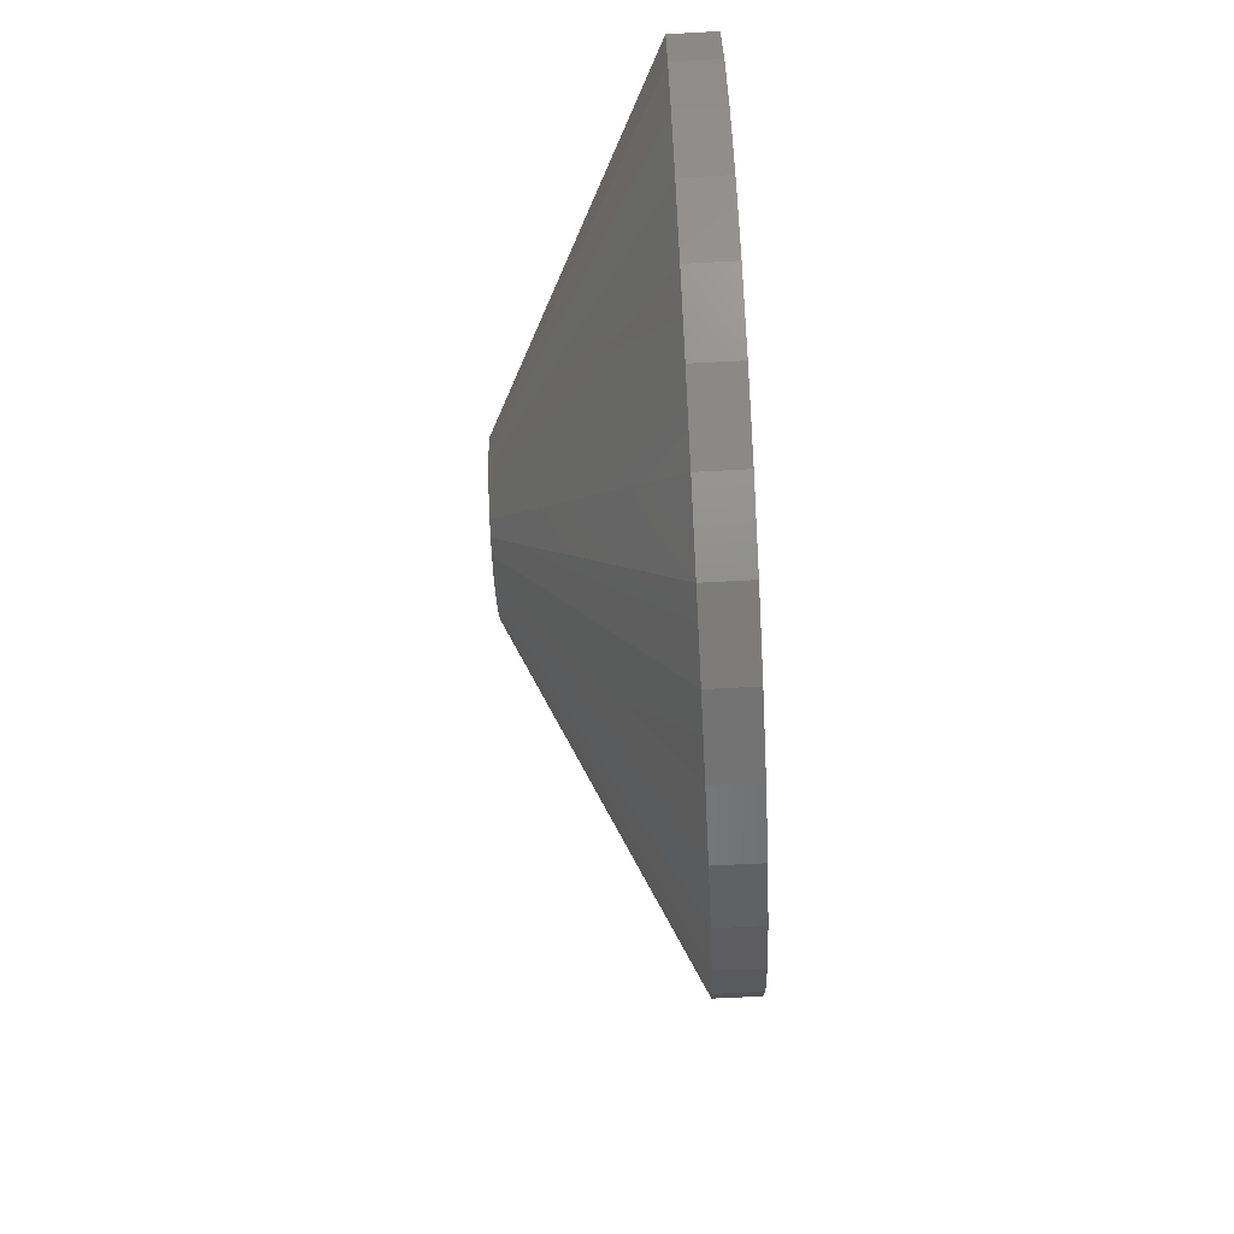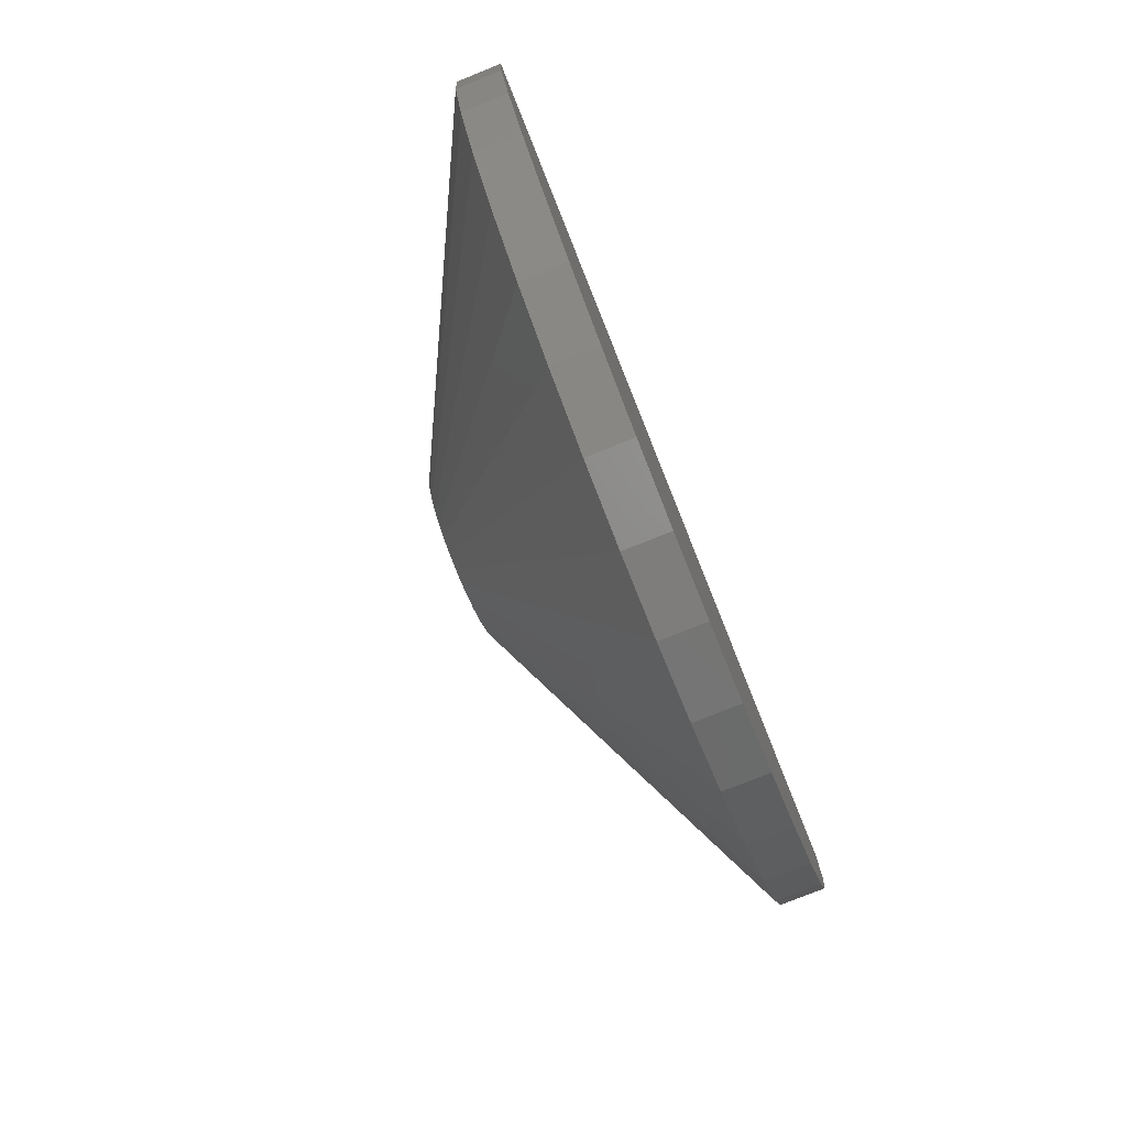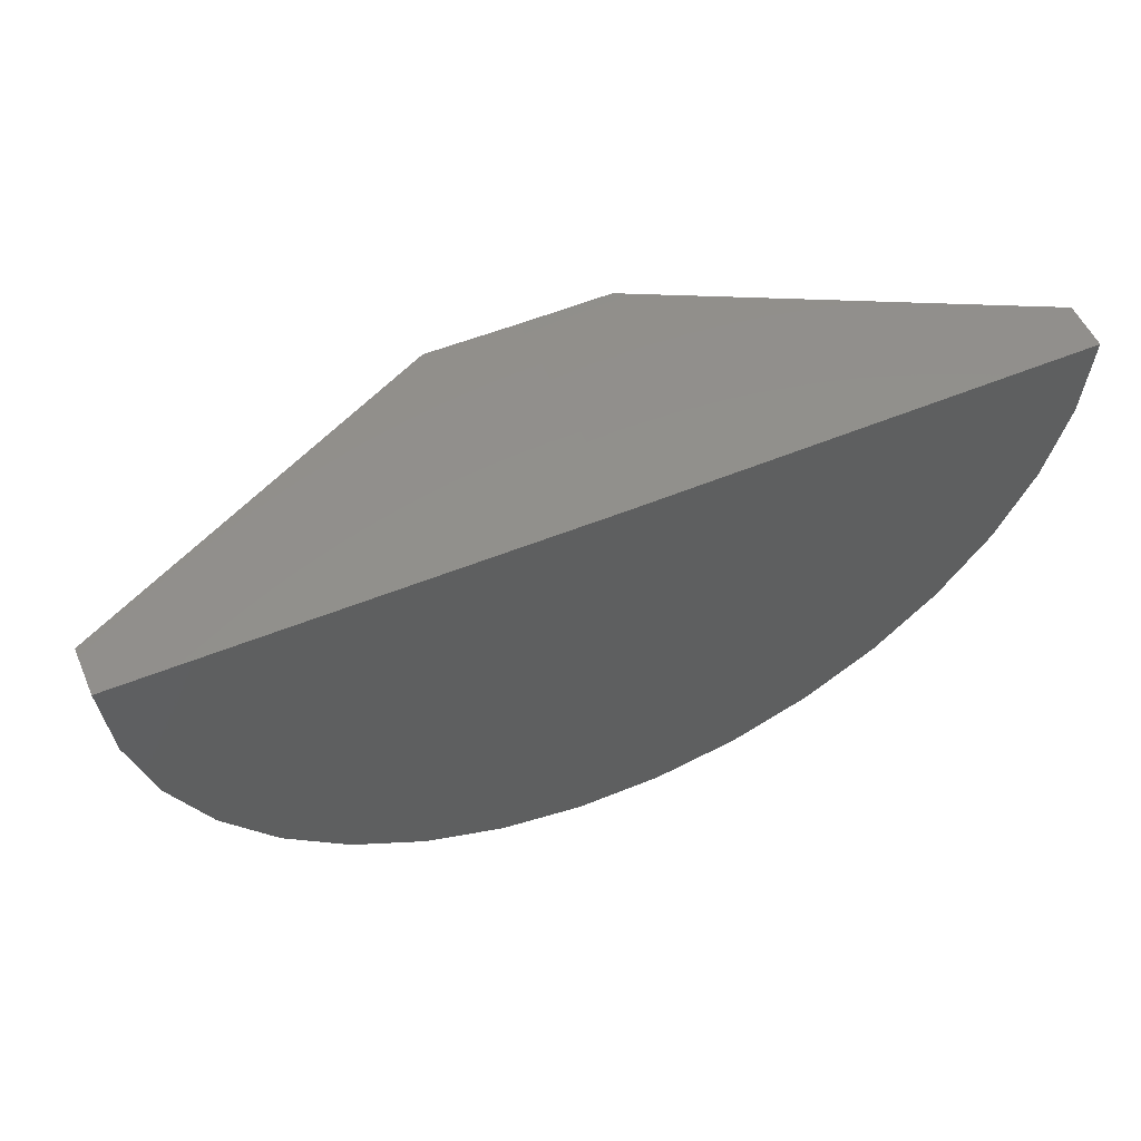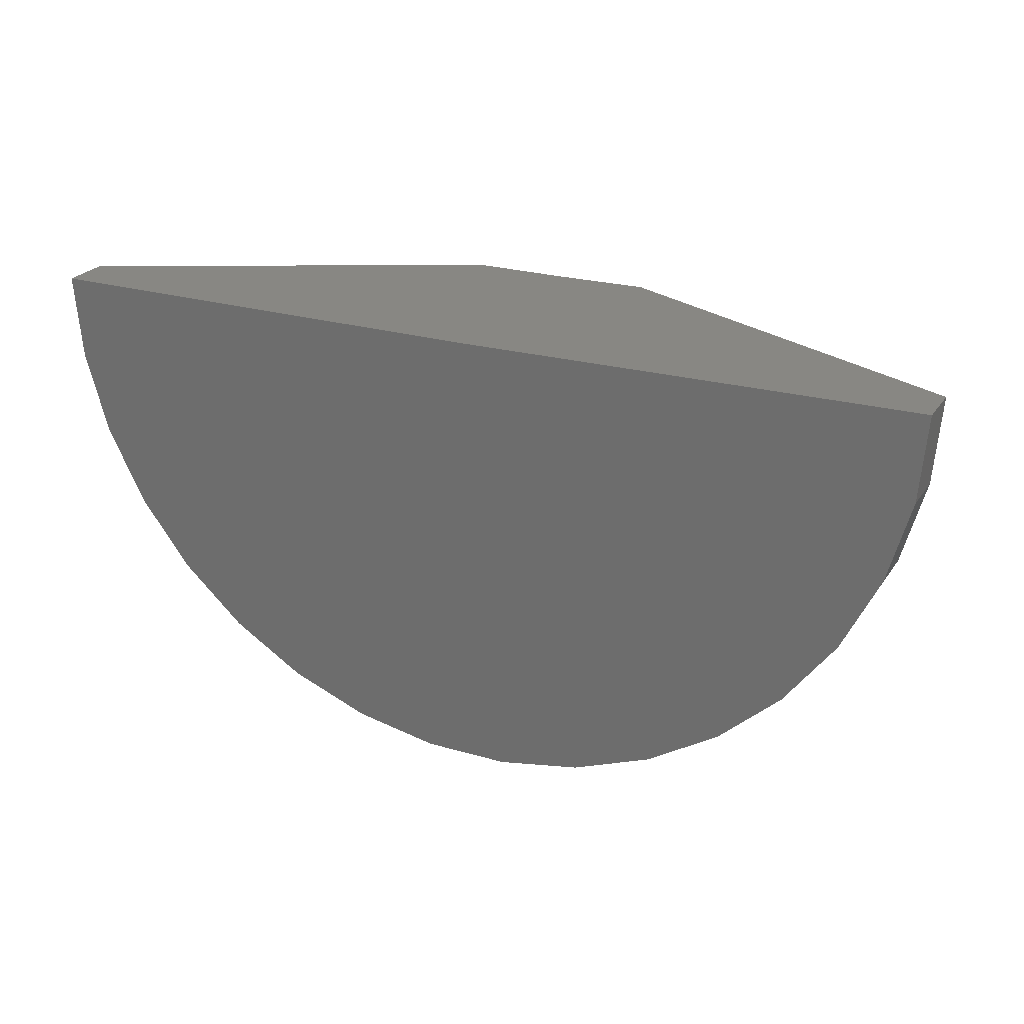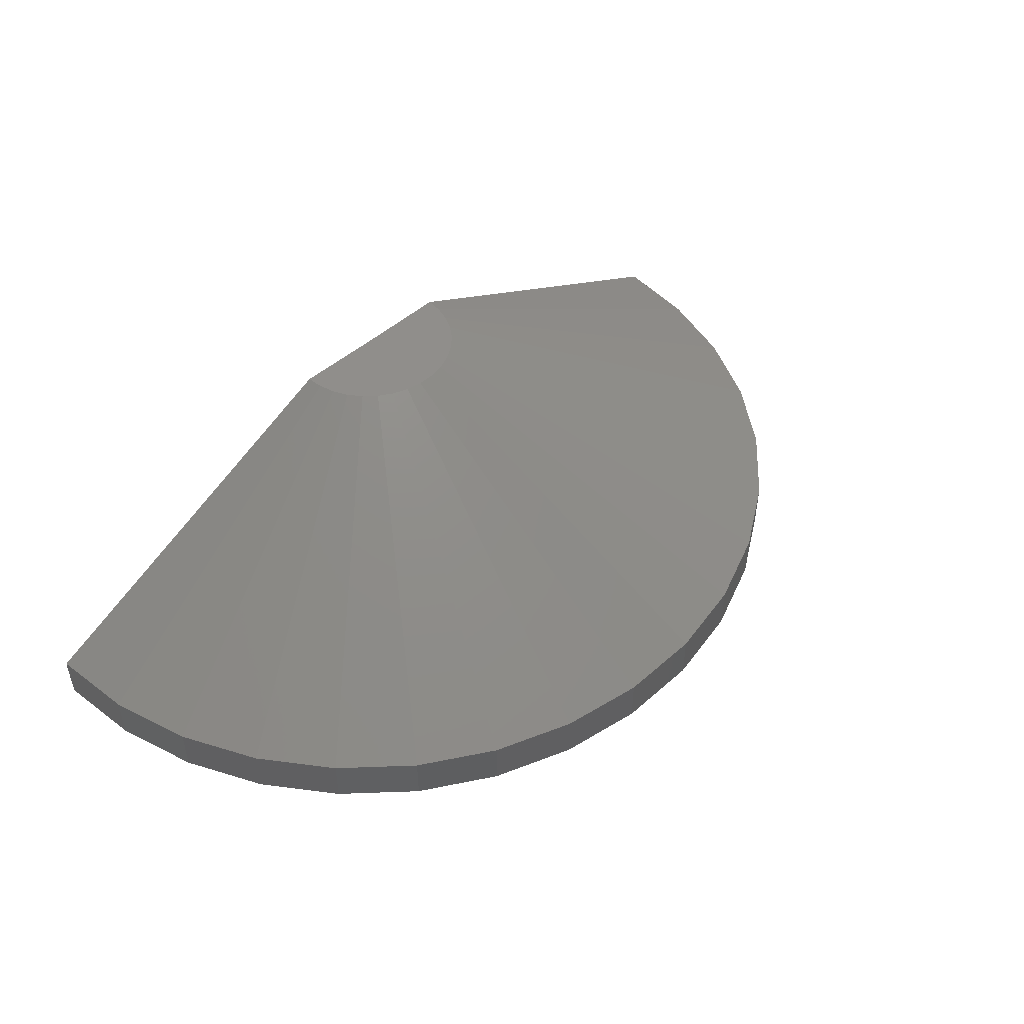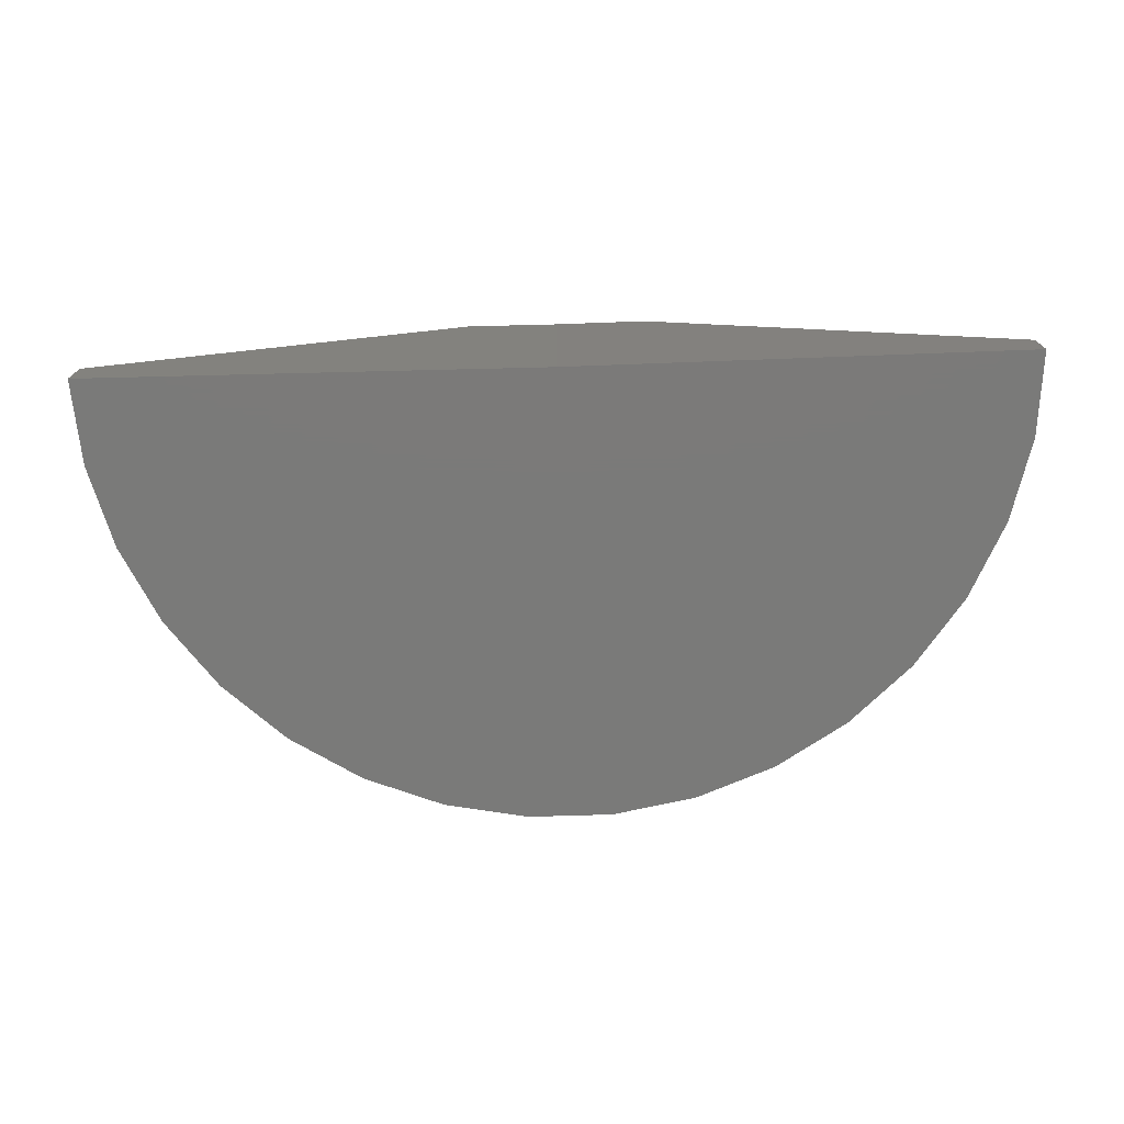
<metadata>
{"format":"stl","ext":"stl","renderer":"f3d","projection":"perspective","resolution":1024,"background":"white","views":[{"elev":-65.6,"azim":93.1,"up":"+Y"},{"elev":-77.4,"azim":111.9,"up":"+Y"},{"elev":53.4,"azim":156.5,"up":"+Y"},{"elev":24.6,"azim":-154.0,"up":"+Y"},{"elev":47.9,"azim":-45.2,"up":"+Z"},{"elev":-73.3,"azim":-178.6,"up":"+Z"}]}
</metadata>
<code>
# stl→obj: 56 verts, 108 faces
v -0.5938 0 -0.2891
v -1.937 0.01655 -0.2891
v -0.5938 3.769e-17 0.3899
v -1.937 0.01655 -0.1476
v -0.8625 0.003311 0.3899
v -0.325 6.753e-17 0.3899
v 0.75 1.57e-16 -0.1476
v 0.75 1.492e-16 -0.2891
v -0.6692 -0.258 0.3899
v -0.6203 -0.2674 0.3899
v -0.5705 -0.2677 0.3899
v -0.8585 -0.04632 0.3899
v -0.8454 -0.09435 0.3899
v -0.3433 -0.09745 0.3899
v -0.3296 -0.04957 0.3899
v -0.5215 -0.2589 0.3899
v -0.475 -0.2411 0.3899
v -0.7155 -0.2396 0.3899
v -0.4326 -0.2151 0.3899
v -0.7576 -0.2131 0.3899
v -0.3957 -0.1816 0.3899
v -0.7941 -0.1792 0.3899
v -0.3656 -0.142 0.3899
v -0.8237 -0.1392 0.3899
v 0.2121 -1.075 -0.1476
v 0.3967 -0.9082 -0.1476
v 0.5472 -0.7099 -0.1476
v 0.6586 -0.4872 -0.1476
v 0.7269 -0.2479 -0.1476
v -1.413 -1.065 -0.1476
v -1.595 -0.8959 -0.1476
v -1.743 -0.6958 -0.1476
v -1.852 -0.4718 -0.1476
v -1.917 -0.2316 -0.1476
v -2.51e-05 -1.205 -0.1476
v -0.2326 -1.294 -0.1476
v -0.4775 -1.339 -0.1476
v -0.7265 -1.337 -0.1476
v -1.202 -1.198 -0.1476
v -0.9708 -1.29 -0.1476
v -1.917 -0.2316 -0.2891
v -1.852 -0.4718 -0.2891
v -1.743 -0.6958 -0.2891
v -1.595 -0.8959 -0.2891
v -1.413 -1.065 -0.2891
v -1.202 -1.198 -0.2891
v -0.9708 -1.29 -0.2891
v -0.7265 -1.337 -0.2891
v -0.4775 -1.339 -0.2891
v -0.2326 -1.294 -0.2891
v -2.51e-05 -1.205 -0.2891
v 0.2121 -1.075 -0.2891
v 0.3967 -0.9082 -0.2891
v 0.5472 -0.7099 -0.2891
v 0.6586 -0.4872 -0.2891
v 0.7269 -0.2479 -0.2891
f 1 2 3
f 3 2 4
f 3 4 5
f 6 7 3
f 3 7 8
f 3 8 1
f 9 10 11
f 12 13 14
f 12 14 15
f 12 15 6
f 12 6 3
f 12 3 5
f 11 16 9
f 9 16 17
f 9 17 18
f 18 17 19
f 18 19 20
f 20 19 21
f 20 21 22
f 22 21 23
f 22 23 24
f 24 23 14
f 24 14 13
f 19 25 21
f 21 25 26
f 21 26 23
f 23 26 27
f 23 27 14
f 14 27 28
f 14 28 15
f 15 28 29
f 15 29 6
f 6 29 7
f 30 20 31
f 31 20 22
f 31 22 32
f 32 22 24
f 32 24 33
f 33 24 13
f 33 13 34
f 34 13 12
f 34 12 4
f 4 12 5
f 25 19 35
f 35 19 17
f 35 17 36
f 36 17 16
f 36 16 37
f 37 16 11
f 37 11 38
f 20 30 18
f 18 30 39
f 18 39 9
f 9 39 40
f 9 40 10
f 10 40 38
f 10 38 11
f 4 2 34
f 34 2 41
f 34 41 33
f 33 41 42
f 33 42 32
f 32 42 43
f 32 43 31
f 31 43 44
f 31 44 30
f 30 44 45
f 30 45 39
f 39 45 46
f 39 46 40
f 40 46 47
f 40 47 38
f 38 47 48
f 38 48 37
f 37 48 49
f 37 49 36
f 36 49 50
f 36 50 35
f 35 50 51
f 35 51 25
f 25 51 52
f 25 52 26
f 26 52 53
f 26 53 27
f 27 53 54
f 27 54 28
f 28 54 55
f 28 55 29
f 29 55 56
f 29 56 7
f 7 56 8
f 41 2 1
f 41 1 8
f 41 8 56
f 41 56 55
f 41 55 42
f 49 48 50
f 50 48 47
f 50 47 51
f 51 47 46
f 51 46 52
f 52 46 45
f 52 45 53
f 53 45 44
f 53 44 54
f 54 44 43
f 54 43 55
f 55 43 42

</code>
